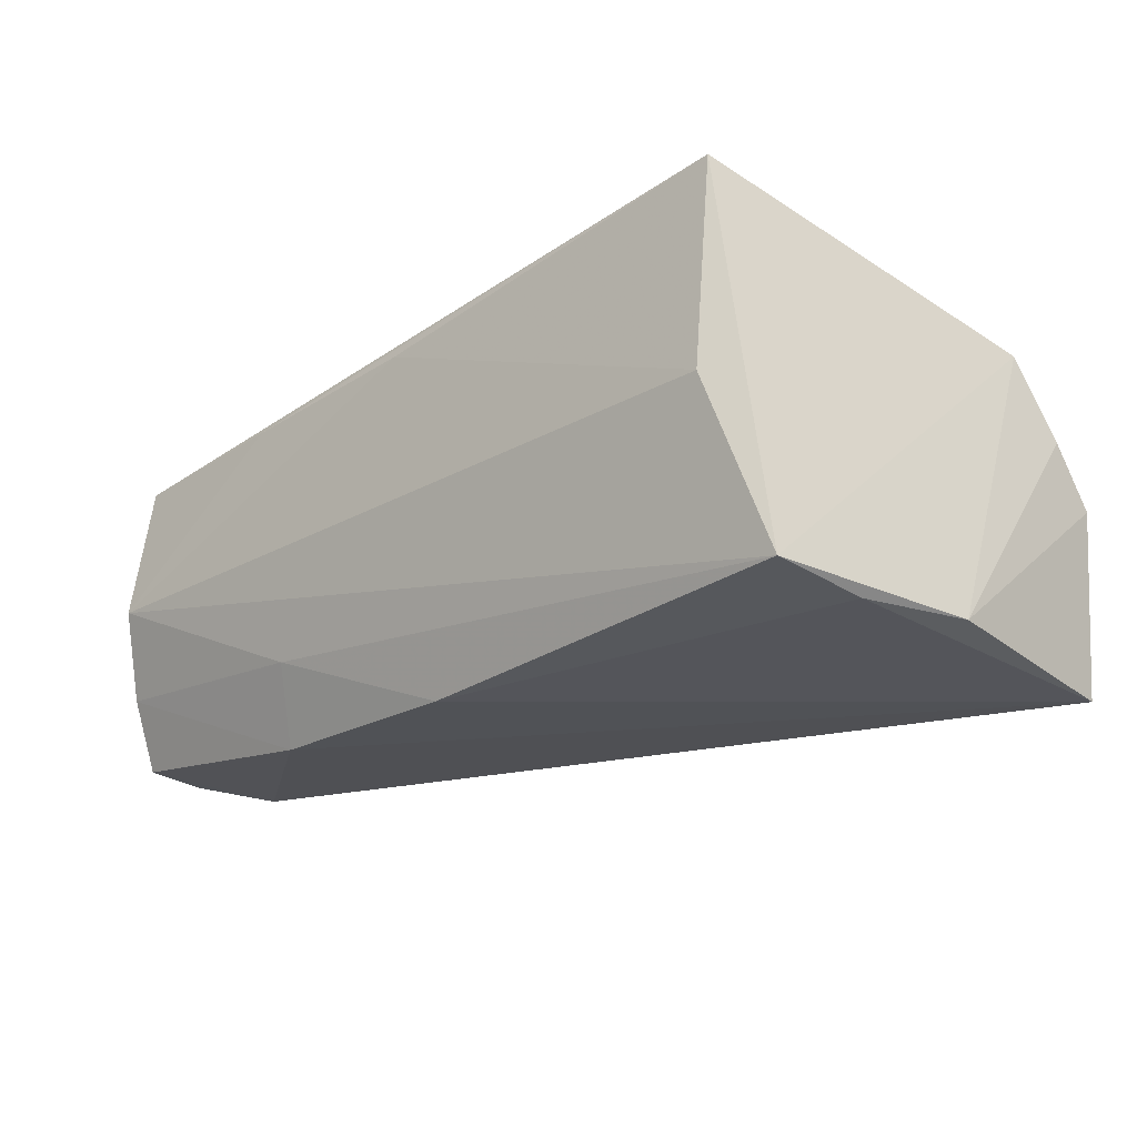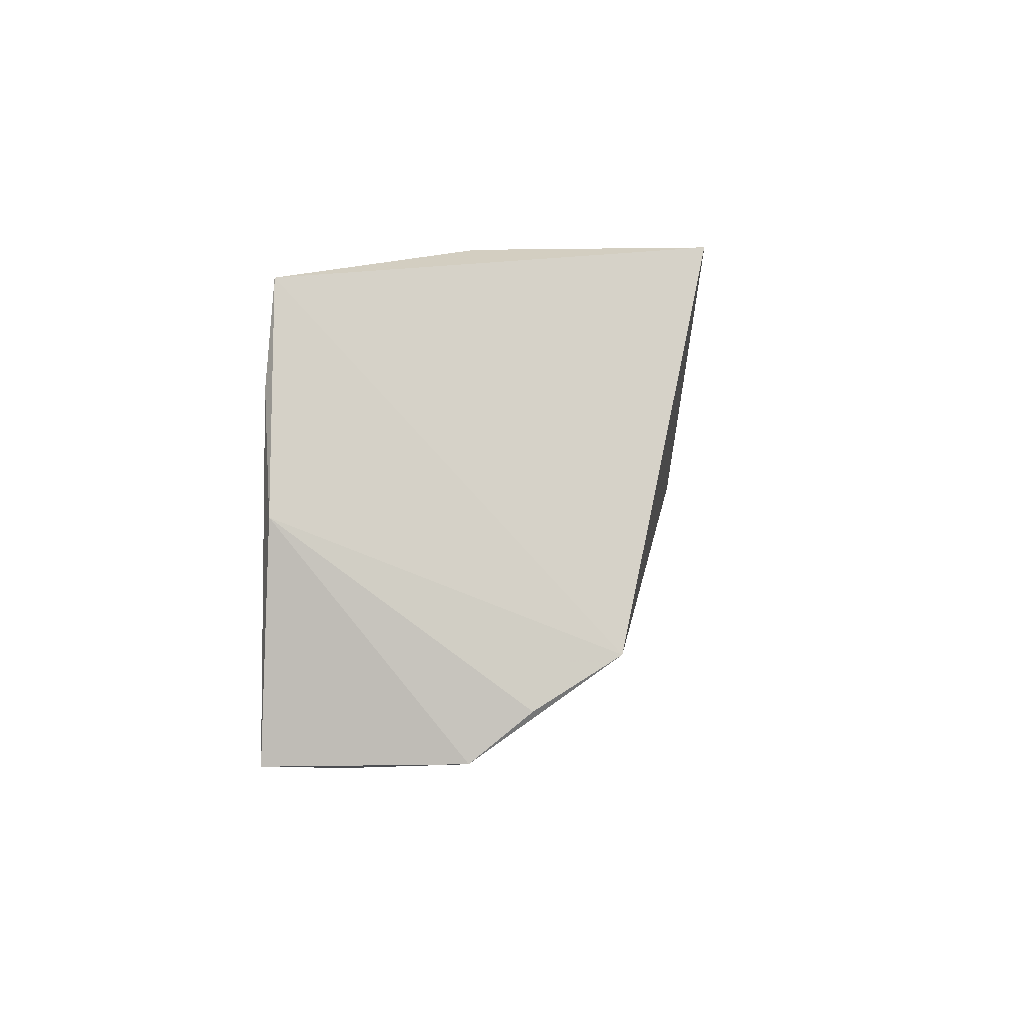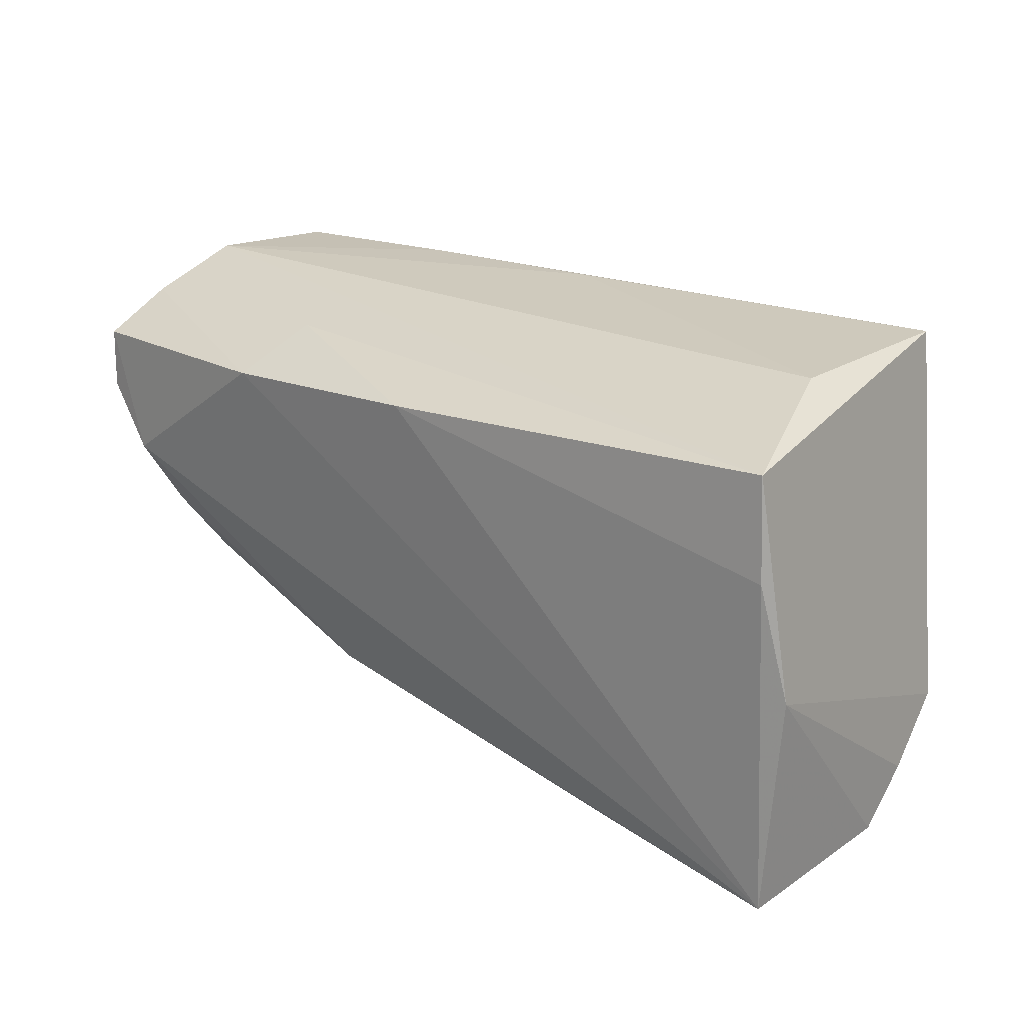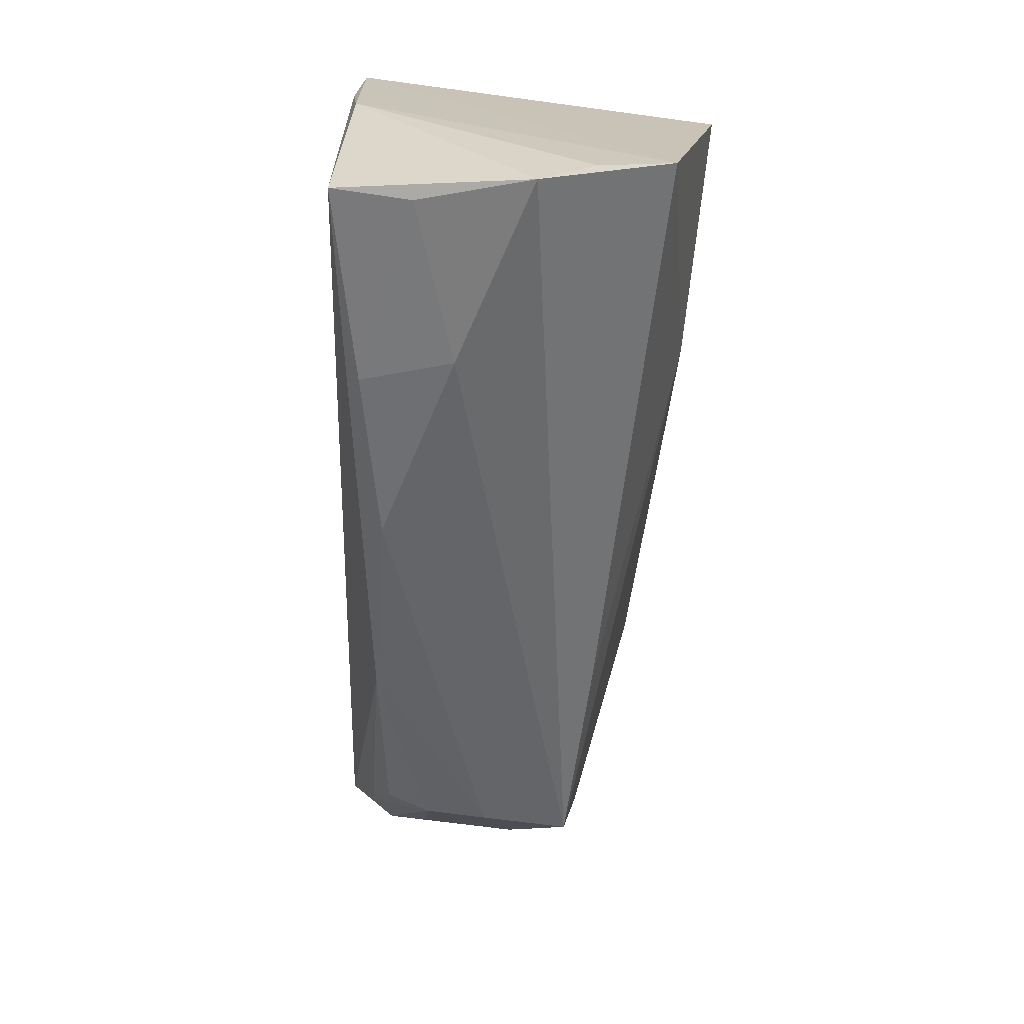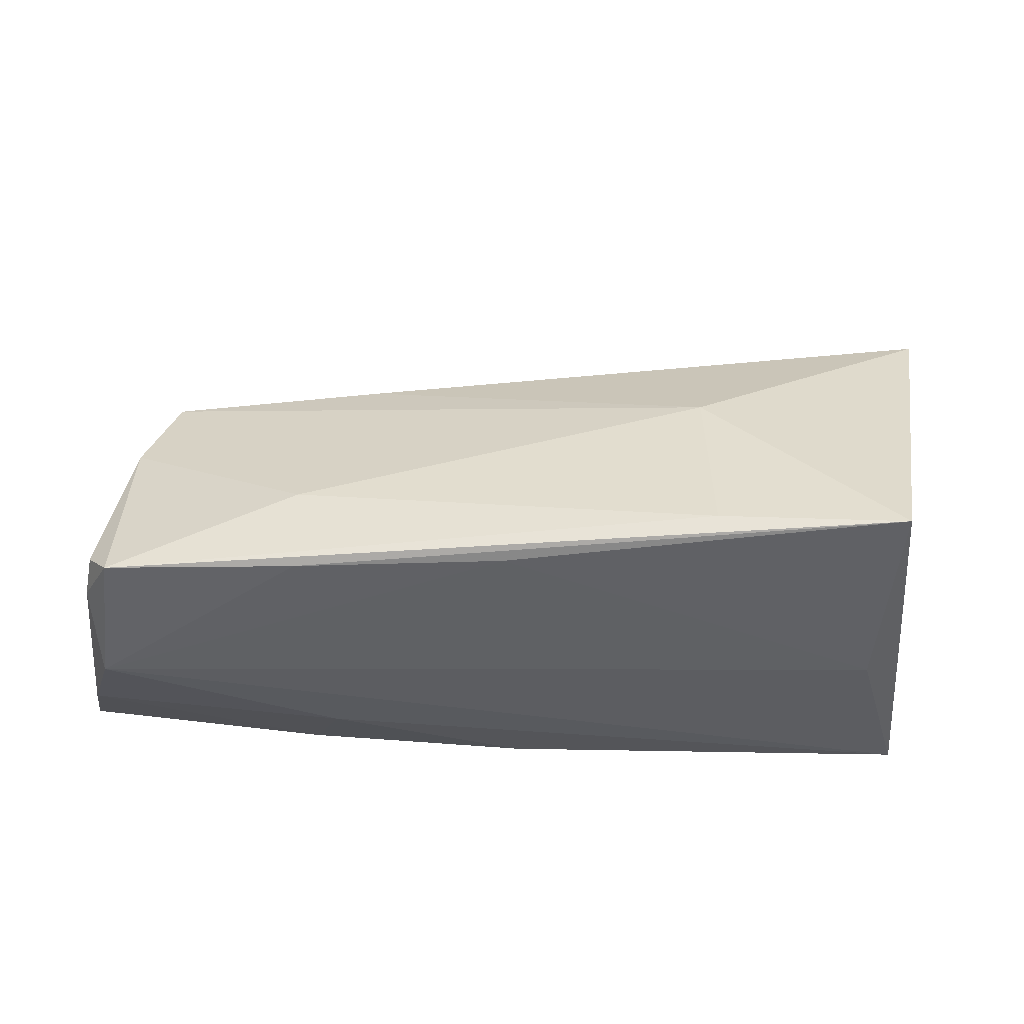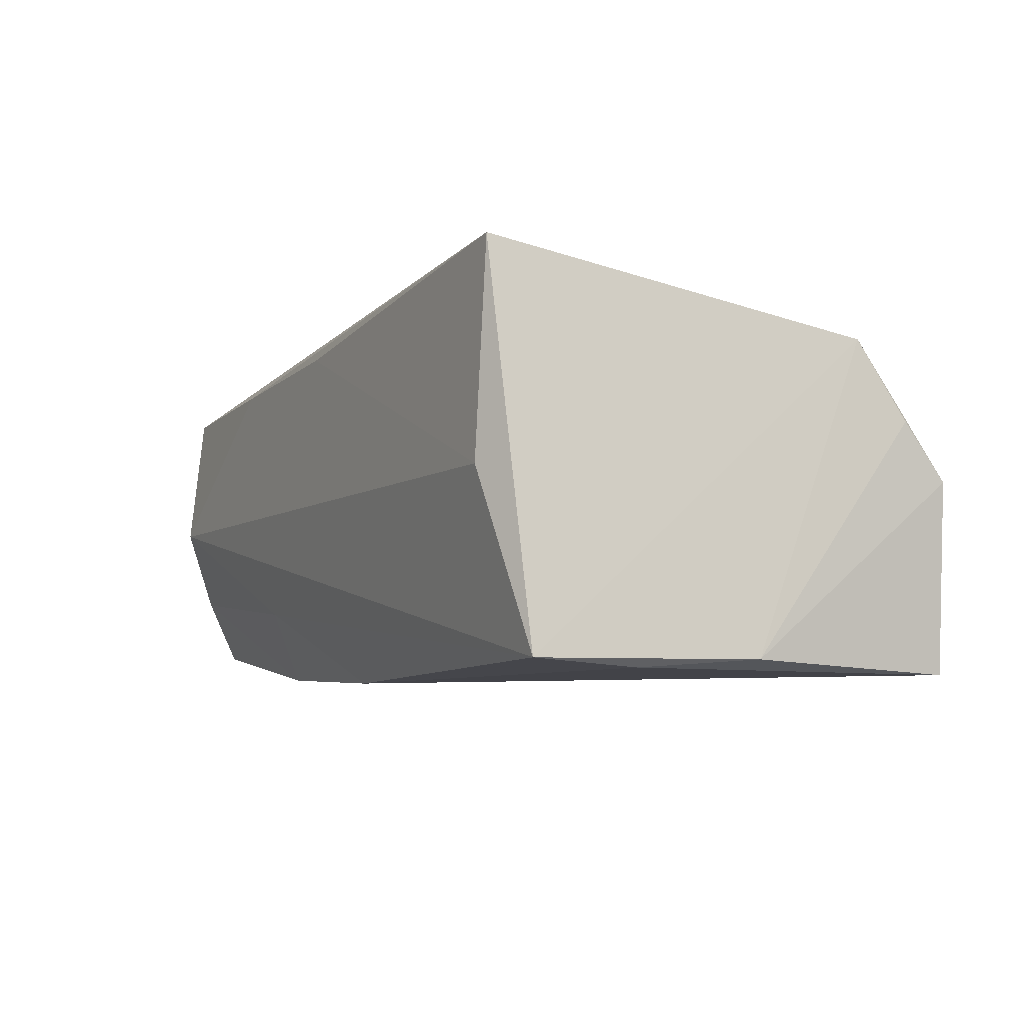
<metadata>
{"format":"obj","ext":"obj","renderer":"f3d","projection":"perspective","resolution":1024,"background":"white","views":[{"elev":-24.9,"azim":-136.8,"up":"+Z"},{"elev":-1.1,"azim":-86.7,"up":"+Y"},{"elev":22.7,"azim":-143.0,"up":"+Y"},{"elev":-61.5,"azim":-94.2,"up":"+Y"},{"elev":42.9,"azim":178.9,"up":"+Z"},{"elev":-7.6,"azim":-118.2,"up":"+Z"}]}
</metadata>
<code>
v 0.02992 0.02068 -0.01096
v 0.04729 -0.01759 -0.006218
v -0.0245 -0.0318 -0.01742
v 0.03325 0.01572 -0.02002
v 0.05521 -0.002214 0.01546
v -0.0386 0.02402 0.0008758
v 0.05642 -0.0005592 -0.01726
v 0.05994 -0.002743 -0.01148
v -0.04076 0.02372 0.02656
v -0.04779 -0.03316 -0.02151
v 0.007781 0.02402 0.02118
v -0.003524 -0.02924 -0.01403
v 0.05259 -0.008497 -0.01417
v 0.04684 -0.01496 -0.01178
v -0.04938 -0.02088 0.01745
v 0.05799 0.01048 0.0141
v -0.02748 -0.03198 -0.006545
v 0.05866 0.01868 0.0171
v -0.01801 0.02132 0.0256
v 0.0556 -0.01003 0.005738
v 0.04818 -0.01723 0.001733
v 0.03315 0.01203 0.02148
v 0.06125 0.01925 -0.007274
v 0.05506 -0.009406 -0.00644
v 0.05125 -0.01428 0.0132
v 0.02443 -0.01577 0.01475
v 0.03304 0.02361 0.02037
v -0.04711 -0.03331 -0.01219
v -0.01823 -0.002215 0.0229
v 0.05813 0.02394 0.002935
v -0.0504 -0.02688 0.008013
v -0.04923 -0.006278 -0.02042
v -0.05021 -0.03248 0.001187
v 0.06276 0.0147 -0.01551
v 0.05963 0.01964 0.01227
v 0.02158 -0.02449 -0.01398
v 0.005864 0.01746 -0.02151
v -0.04589 0.007813 -0.02151
v 0.05594 0.02284 0.01976
v 0.06269 0.007101 -0.01578
v -0.04485 0.02018 -0.02067
f 9 41 15
f 38 10 32
f 32 41 38
f 31 15 32
f 32 15 41
f 38 41 37
f 37 10 38
f 31 32 33
f 33 32 10
f 33 17 25
f 33 15 31
f 40 8 7
f 7 34 40
f 10 7 36
f 5 22 25
f 39 22 5
f 5 18 39
f 19 39 9
f 19 22 39
f 25 22 29
f 22 19 29
f 9 15 29
f 29 19 9
f 6 41 9
f 6 30 41
f 11 6 9
f 30 6 11
f 23 30 35
f 35 34 23
f 39 18 35
f 35 30 39
f 35 18 40
f 40 34 35
f 1 30 23
f 41 30 1
f 1 37 41
f 28 33 10
f 17 33 28
f 13 7 8
f 14 36 13
f 13 36 7
f 10 37 4
f 4 7 10
f 34 7 4
f 37 1 4
f 23 34 4
f 4 1 23
f 2 36 14
f 8 24 2
f 14 13 2
f 2 13 8
f 25 17 21
f 36 2 21
f 10 36 3
f 3 28 10
f 17 28 3
f 40 18 16
f 18 5 16
f 25 29 26
f 26 29 15
f 26 33 25
f 15 33 26
f 39 30 27
f 30 11 27
f 9 39 27
f 27 11 9
f 20 24 8
f 20 5 25
f 25 21 20
f 20 8 40
f 20 2 24
f 20 21 2
f 40 16 20
f 20 16 5
f 17 3 12
f 12 3 36
f 12 21 17
f 36 21 12

</code>
